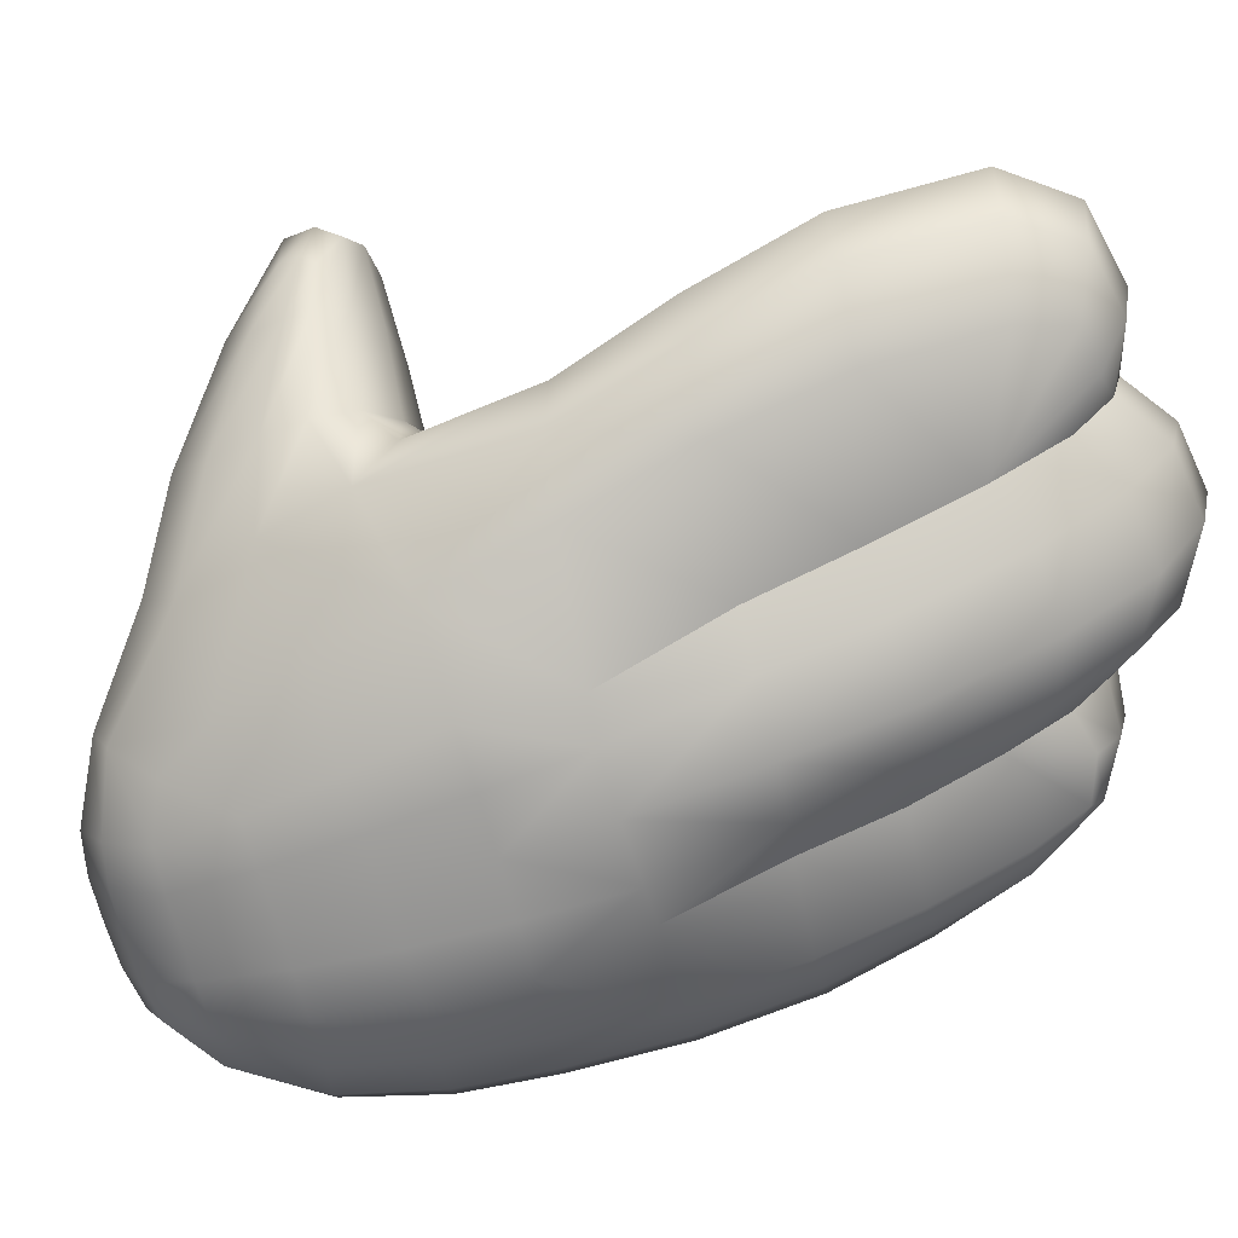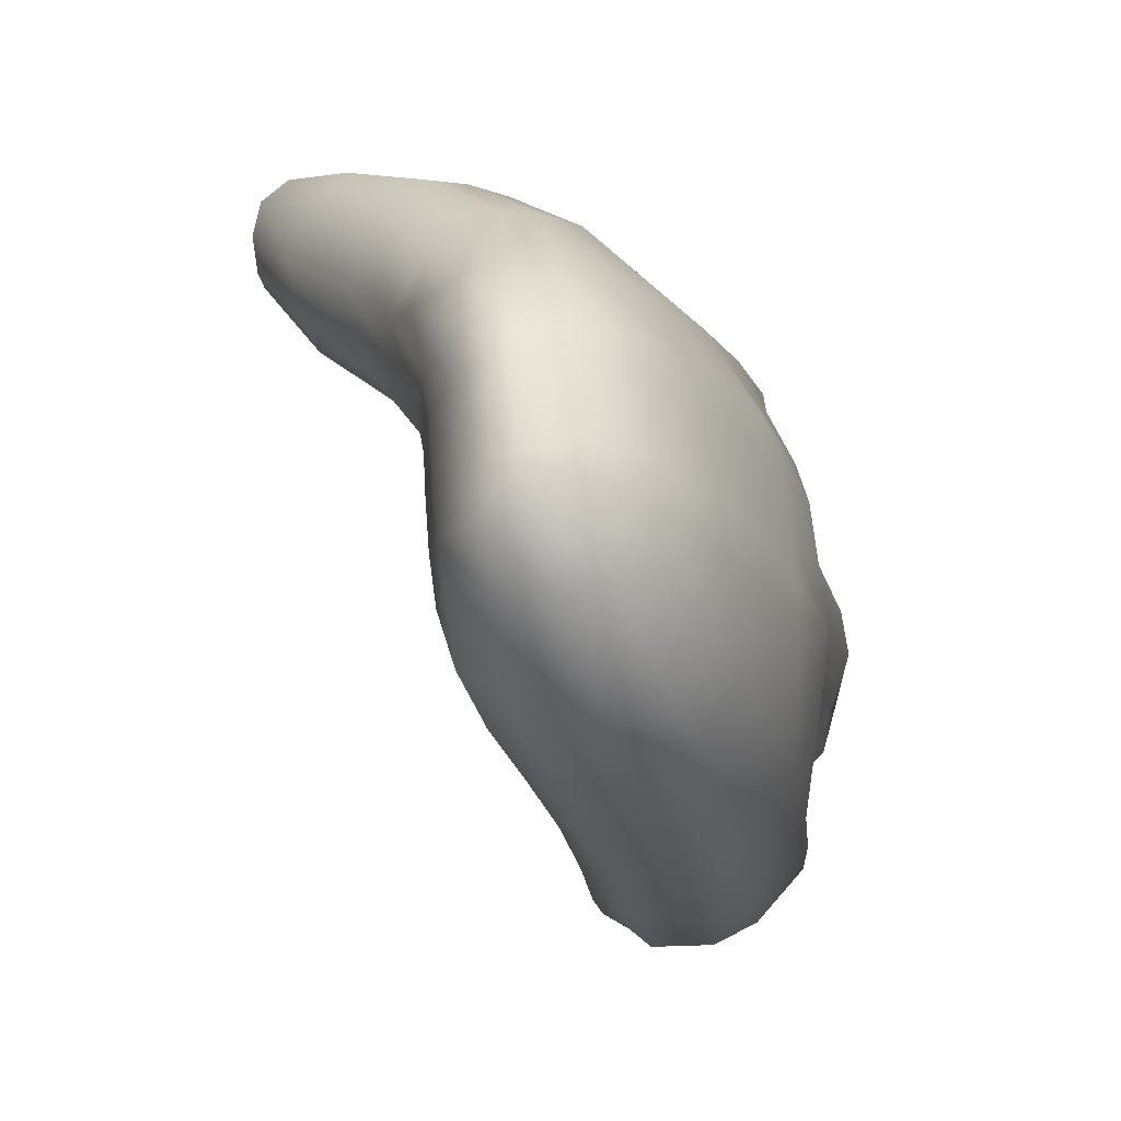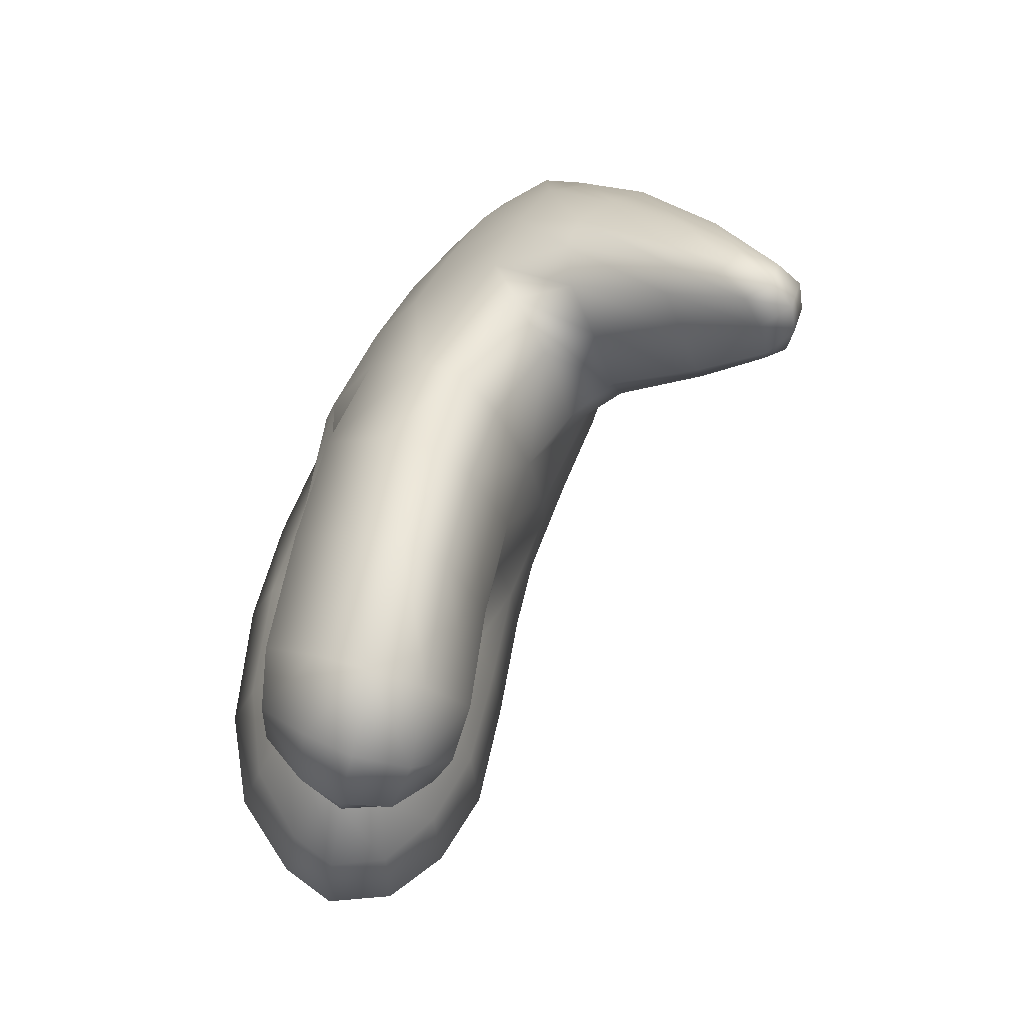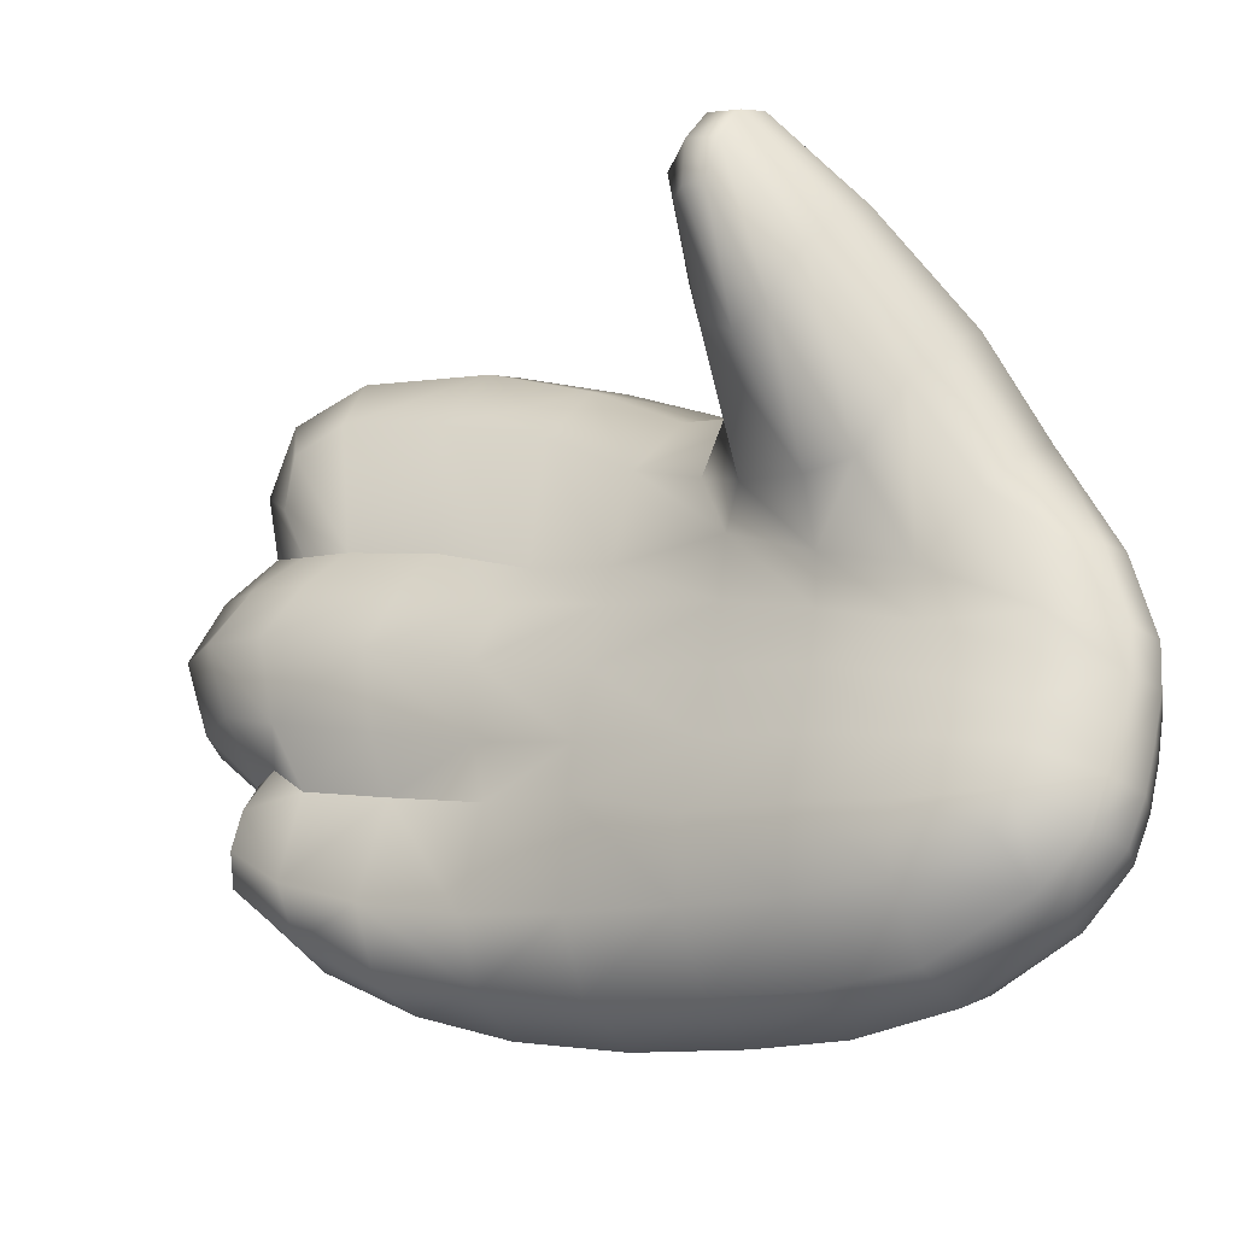
<metadata>
{"format":"obj","ext":"obj","renderer":"f3d","projection":"perspective","resolution":1024,"background":"white","views":[{"elev":20.5,"azim":-114.3,"up":"+Z"},{"elev":-41.4,"azim":175.1,"up":"+Z"},{"elev":-14.8,"azim":-1.1,"up":"+Y"},{"elev":-32.8,"azim":104.4,"up":"+Z"}]}
</metadata>
<code>
g Hand_Open_R
v -0.5994 0.1993 0.2689
v -0.5842 0.2114 0.2516
v -0.5863 0.2188 0.2319
v -0.6022 0.203 0.2438
v -0.5766 0.2384 0.2242
v -0.5771 0.2168 0.2691
v -0.5706 0.2362 0.2742
v -0.5919 0.2103 0.2929
v -0.5867 0.2378 0.3028
v -0.5681 0.2722 0.2128
v -0.5649 0.2746 0.263
v -0.5596 0.3076 0.1954
v -0.5563 0.3134 0.2446
v -0.5708 0.3257 0.2717
v -0.5795 0.286 0.2931
v -0.5401 0.34 0.1782
v -0.5471 0.3456 0.2192
v -0.5212 0.3813 0.1714
v -0.529 0.3722 0.1989
v -0.5408 0.3905 0.2272
v -0.5607 0.3594 0.2455
v -0.5065 0.3887 0.1795
v -0.5118 0.3837 0.2082
v -0.5213 0.3978 0.2312
v -0.4754 0.3841 0.2175
v -0.4797 0.3805 0.2359
v -0.4543 0.3815 0.2485
v -0.4548 0.3798 0.2598
v -0.4864 0.3902 0.2516
v -0.4584 0.3866 0.2714
v -0.5232 0.3786 0.1483
v -0.539 0.3379 0.1635
v -0.494 0.4044 0.2605
v -0.4651 0.3961 0.2767
v -0.5302 0.4152 0.2392
v -0.5526 0.411 0.2351
v -0.5748 0.3714 0.2551
v -0.5861 0.3344 0.2801
v -0.5955 0.2918 0.3024
v -0.6072 0.2424 0.3138
v -0.6127 0.2131 0.3022
v -0.6184 0.1997 0.2754
v -0.6192 0.2014 0.2478
v -0.6073 0.1792 0.1786
v -0.6017 0.1725 0.2055
v -0.5818 0.1881 0.1988
v -0.5898 0.1931 0.1737
v -0.5762 0.2156 0.16
v -0.5668 0.2129 0.1884
v -0.5578 0.2529 0.1725
v -0.5663 0.2533 0.1455
v -0.5584 0.2906 0.132
v -0.5506 0.2926 0.1569
v -0.5431 0.3276 0.1179
v -0.541 0.3332 0.1422
v -0.5275 0.3692 0.1043
v -0.5249 0.3747 0.1267
v -0.6252 0.1703 0.2084
v -0.6269 0.1773 0.1808
v -0.5137 0.4026 0.09316
v -0.511 0.4074 0.1137
v -0.5051 0.4348 0.08247
v -0.5032 0.4393 0.1008
v -0.5037 0.4712 0.08871
v -0.505 0.4673 0.07546
v -0.5144 0.4895 0.06726
v -0.5129 0.494 0.08284
v -0.5273 0.4986 0.06662
v -0.5255 0.5029 0.08262
v -0.5237 0.5064 0.09765
v -0.5115 0.4983 0.09738
v -0.5104 0.5005 0.1122
v -0.5005 0.4775 0.115
v -0.4954 0.4804 0.1402
v -0.5089 0.4956 0.1397
v -0.4891 0.4636 0.1527
v -0.4989 0.442 0.1353
v -0.4758 0.4458 0.1842
v -0.4832 0.4283 0.1653
v -0.5048 0.4117 0.1489
v -0.4928 0.4108 0.1687
v -0.4836 0.4594 0.2018
v -0.5001 0.4762 0.1701
v -0.4536 0.4212 0.2225
v -0.4585 0.4086 0.2085
v -0.4395 0.3993 0.2572
v -0.4423 0.3942 0.2439
v -0.4435 0.3881 0.2624
v -0.4447 0.3865 0.245
v -0.4416 0.4058 0.2683
v -0.4459 0.3943 0.2734
v -0.4662 0.3963 0.2046
v -0.4601 0.4322 0.2386
v -0.5188 0.4829 0.1844
v -0.5201 0.5011 0.1433
v -0.5222 0.5076 0.113
v -0.4721 0.439 0.2485
v -0.499 0.4662 0.216
v -0.4509 0.4114 0.2744
v -0.4543 0.4019 0.2782
v -0.5089 0.4103 0.1316
v -0.502 0.4412 0.1178
v -0.5024 0.4748 0.1018
v -0.5536 0.3008 0.1793
v -0.5681 0.2722 0.2128
v -0.5613 0.2631 0.1957
v -0.5703 0.2262 0.2094
v -0.5766 0.2384 0.2242
v -0.5863 0.2188 0.2319
v -0.5846 0.2011 0.2195
v -0.6022 0.203 0.2438
v -0.6029 0.1843 0.2288
v -0.6192 0.2014 0.2478
v -0.6234 0.1819 0.2322
v -0.6082 0.1929 0.1373
v -0.5921 0.2011 0.138
v -0.5876 0.1997 0.1206
v -0.6047 0.1946 0.1157
v -0.5787 0.2201 0.1018
v -0.5983 0.2201 0.08931
v -0.5847 0.2246 0.1376
v -0.5722 0.2493 0.08768
v -0.5926 0.2498 0.06859
v -0.5834 0.2863 0.05739
v -0.5646 0.2855 0.07495
v -0.5747 0.2578 0.1253
v -0.5661 0.2924 0.114
v -0.5543 0.3212 0.0658
v -0.5727 0.3232 0.0453
v -0.54 0.36 0.05595
v -0.5452 0.325 0.1011
v -0.5316 0.3636 0.08222
v -0.5596 0.3633 0.03521
v -0.622 0.1995 0.1134
v -0.6244 0.1951 0.1369
v -0.6144 0.2566 0.06687
v -0.6185 0.2232 0.08843
v -0.5969 0.3315 0.03783
v -0.608 0.2911 0.05117
v -0.5834 0.3716 0.02823
v -0.547 0.3982 0.02709
v -0.5708 0.4043 0.02181
v -0.5346 0.4312 0.02476
v -0.5145 0.4273 0.04379
v -0.526 0.3951 0.04764
v -0.5175 0.3977 0.07281
v -0.5081 0.43 0.06444
v -0.5244 0.466 0.03821
v -0.5094 0.4571 0.05074
v -0.5067 0.4629 0.06244
v -0.5169 0.4832 0.05278
v -0.5557 0.4387 0.02088
v -0.5413 0.4727 0.03568
v -0.5304 0.4921 0.05196
v -0.5747 0.2578 0.1253
v -0.5847 0.2246 0.1376
v -0.5929 0.2108 0.1522
v -0.6079 0.1995 0.1557
v -0.623 0.1991 0.1571
v -0.6333 0.2094 0.2702
v -0.6184 0.1997 0.2754
v -0.6192 0.2014 0.2478
v -0.6311 0.211 0.2456
v -0.6471 0.2266 0.2583
v -0.6425 0.232 0.2395
v -0.6437 0.2621 0.2282
v -0.6477 0.2348 0.2743
v -0.6466 0.2574 0.2769
v -0.6266 0.2494 0.3031
v -0.6308 0.2224 0.2935
v -0.6072 0.2424 0.3138
v -0.6127 0.2131 0.3022
v -0.6375 0.3026 0.2667
v -0.6144 0.2974 0.2921
v -0.6272 0.3456 0.2483
v -0.6392 0.299 0.2135
v -0.6285 0.3347 0.1967
v -0.605 0.3408 0.271
v -0.5955 0.2918 0.3024
v -0.5861 0.3344 0.2801
v -0.6116 0.3858 0.2237
v -0.6295 0.3834 0.1777
v -0.5944 0.4225 0.1998
v -0.6126 0.4179 0.1672
v -0.5913 0.3802 0.2461
v -0.5612 0.429 0.2257
v -0.5748 0.3714 0.2551
v -0.5526 0.411 0.2351
v -0.5302 0.4152 0.2392
v -0.5321 0.4323 0.2389
v -0.494 0.4044 0.2605
v -0.4945 0.4171 0.2619
v -0.4651 0.3961 0.2767
v -0.4748 0.4087 0.2716
v -0.6336 0.3819 0.1617
v -0.6181 0.4134 0.1471
v -0.6411 0.3356 0.1792
v -0.6285 0.3347 0.1967
v -0.652 0.2979 0.1948
v -0.6392 0.299 0.2135
v -0.6437 0.2621 0.2282
v -0.6573 0.2526 0.2116
v -0.6528 0.2185 0.2232
v -0.6425 0.232 0.2395
v -0.6379 0.193 0.2297
v -0.6311 0.211 0.2456
v -0.6234 0.1819 0.2322
v -0.6192 0.2014 0.2478
v -0.4543 0.4019 0.2782
v -0.6425 0.1829 0.2055
v -0.6252 0.1703 0.2084
v -0.6269 0.1773 0.1808
v -0.6416 0.1891 0.1784
v -0.6606 0.2103 0.1987
v -0.6559 0.2133 0.1731
v -0.6667 0.2459 0.187
v -0.6601 0.2443 0.1627
v -0.6541 0.2876 0.146
v -0.6622 0.2933 0.1703
v -0.6518 0.3334 0.1558
v -0.6454 0.3253 0.1323
v -0.6363 0.3762 0.1389
v -0.6391 0.3696 0.1174
v -0.6209 0.4082 0.1264
v -0.6233 0.4036 0.106
v -0.605 0.4387 0.1143
v -0.6078 0.4338 0.0961
v -0.587 0.466 0.1029
v -0.5894 0.4624 0.08682
v -0.567 0.4897 0.09267
v -0.5685 0.4868 0.07819
v -0.5452 0.5021 0.08643
v -0.5467 0.4981 0.07066
v -0.5255 0.5029 0.08262
v -0.5273 0.4986 0.06662
v -0.602 0.4434 0.1325
v -0.5968 0.4473 0.1503
v -0.579 0.4735 0.1342
v -0.5652 0.4771 0.16
v -0.5793 0.4521 0.1804
v -0.5502 0.4561 0.2098
v -0.537 0.4781 0.1888
v -0.5265 0.4459 0.2338
v -0.5125 0.4584 0.2241
v -0.5188 0.4829 0.1844
v -0.499 0.4662 0.216
v -0.4916 0.4256 0.2593
v -0.4822 0.434 0.2534
v -0.4697 0.4124 0.2732
v -0.4657 0.4185 0.27
v -0.4509 0.4114 0.2744
v -0.4721 0.439 0.2485
v -0.5564 0.4916 0.1407
v -0.5371 0.5013 0.1454
v -0.5614 0.4954 0.121
v -0.541 0.5058 0.1167
v -0.5201 0.5011 0.1433
v -0.5222 0.5076 0.113
v -0.5432 0.5049 0.1014
v -0.5237 0.5064 0.09765
v -0.5645 0.4932 0.1068
v -0.5839 0.4699 0.1188
v -0.6375 0.2051 0.1367
v -0.6244 0.1951 0.1369
v -0.622 0.1995 0.1134
v -0.6366 0.2095 0.1148
v -0.6488 0.2211 0.1377
v -0.6491 0.2225 0.1206
v -0.6464 0.2529 0.1424
v -0.6496 0.2431 0.1098
v -0.6333 0.2323 0.09276
v -0.6185 0.2232 0.08843
v -0.6452 0.2774 0.09501
v -0.6422 0.284 0.1287
v -0.635 0.3185 0.1157
v -0.6385 0.3119 0.08186
v -0.6289 0.2642 0.07778
v -0.6233 0.3006 0.06258
v -0.6144 0.2566 0.06687
v -0.608 0.2911 0.05117
v -0.6381 0.3645 0.1036
v -0.6284 0.3511 0.06976
v -0.6235 0.3983 0.08587
v -0.6147 0.389 0.06026
v -0.6005 0.3802 0.04061
v -0.6135 0.3413 0.04984
v -0.5834 0.3716 0.02823
v -0.5969 0.3315 0.03783
v -0.6087 0.4285 0.07799
v -0.6015 0.4211 0.0532
v -0.5903 0.4584 0.07071
v -0.5857 0.4517 0.04957
v -0.5724 0.4459 0.03196
v -0.588 0.4128 0.0342
v -0.5557 0.4387 0.02088
v -0.5708 0.4043 0.02181
v -0.5694 0.4827 0.06412
v -0.5693 0.4735 0.05255
v -0.5488 0.4918 0.05599
v -0.5556 0.4751 0.04023
v -0.5304 0.4921 0.05196
v -0.5413 0.4727 0.03568
v -0.635 0.3185 0.1157
v -0.6422 0.284 0.1287
v -0.6464 0.2529 0.1424
v -0.6447 0.2282 0.1515
v -0.6346 0.2093 0.1554
v -0.623 0.1991 0.1571
v -0.6447 0.2282 0.1515
v -0.6346 0.2093 0.1554
v -0.623 0.1991 0.1571
v -0.623 0.1991 0.1571
v -0.6079 0.1995 0.1557
v -0.5929 0.2108 0.1522
g Hand_Open_R_0
f 3 2 1
f 4 3 1
f 3 5 2
f 5 6 2
f 6 5 7
f 6 7 8
f 2 6 8
f 1 2 8
f 7 9 8
f 7 5 10
f 11 7 10
f 11 10 12
f 13 11 12
f 11 13 14
f 15 11 14
f 7 11 15
f 9 7 15
f 13 12 16
f 17 13 16
f 13 17 14
f 17 16 18
f 19 17 18
f 17 19 20
f 21 17 20
f 17 21 14
f 19 18 22
f 23 19 22
f 20 19 23
f 24 20 23
f 23 22 25
f 26 23 25
f 24 23 26
f 26 25 27
f 28 26 27
f 29 26 28
f 29 24 26
f 30 29 28
f 31 18 16
f 32 31 16
f 33 29 30
f 34 33 30
f 35 24 29
f 33 35 29
f 36 20 24
f 35 36 24
f 21 20 36
f 37 21 36
f 21 37 14
f 37 38 14
f 15 14 38
f 39 15 38
f 9 15 39
f 40 9 39
f 9 40 8
f 40 41 8
f 1 8 41
f 42 1 41
f 4 1 42
f 43 4 42
f 46 45 44
f 47 46 44
f 47 48 46
f 48 49 46
f 49 48 50
f 48 51 50
f 51 52 50
f 52 53 50
f 52 54 53
f 54 55 53
f 54 56 55
f 56 57 55
f 44 45 58
f 59 44 58
f 56 60 57
f 60 61 57
f 60 62 61
f 62 63 61
f 63 62 64
f 62 65 64
f 65 66 64
f 66 67 64
f 66 68 67
f 68 69 67
f 69 70 67
f 70 71 67
f 67 71 64
f 71 70 72
f 71 72 73
f 74 73 72
f 75 74 72
f 74 76 73
f 76 77 73
f 76 78 77
f 78 79 77
f 80 77 79
f 81 80 79
f 78 76 82
f 76 83 82
f 83 76 74
f 75 83 74
f 78 84 79
f 84 85 79
f 81 79 85
f 84 86 85
f 86 87 85
f 86 88 87
f 88 89 87
f 88 86 90
f 86 84 90
f 91 88 90
f 92 85 87
f 89 92 87
f 92 81 85
f 84 93 90
f 78 82 93
f 84 78 93
f 83 94 82
f 94 83 75
f 95 94 75
f 95 75 96
f 75 72 96
f 70 96 72
f 93 97 90
f 98 97 93
f 94 98 82
f 82 98 93
f 97 99 90
f 91 90 99
f 100 91 99
f 92 89 27
f 25 92 27
f 81 92 25
f 22 81 25
f 80 81 22
f 18 80 22
f 101 80 18
f 101 102 80
f 102 77 80
f 77 102 73
f 102 103 73
f 103 71 73
f 31 101 18
f 28 27 89
f 88 28 89
f 28 88 30
f 88 91 30
f 30 91 34
f 91 100 34
f 71 103 64
f 63 64 103
f 102 63 103
f 102 101 61
f 63 102 61
f 101 31 57
f 61 101 57
f 57 31 55
f 31 32 55
f 55 32 53
f 32 104 53
f 104 32 12
f 104 12 105
f 106 104 105
f 32 16 12
f 107 106 105
f 108 107 105
f 107 108 109
f 110 107 109
f 110 109 111
f 112 110 111
f 112 111 113
f 114 112 113
f 107 110 46
f 49 107 46
f 107 49 106
f 110 112 45
f 46 110 45
f 112 114 58
f 45 112 58
f 49 50 106
f 104 106 50
f 53 104 50
f 117 116 115
f 118 117 115
f 119 117 118
f 117 119 116
f 120 119 118
f 119 121 116
f 119 120 122
f 120 123 122
f 122 123 124
f 125 122 124
f 122 125 126
f 119 122 126
f 121 119 126
f 125 127 126
f 128 125 124
f 125 128 127
f 129 128 124
f 130 128 129
f 128 130 131
f 128 131 127
f 130 132 131
f 133 130 129
f 120 118 134
f 134 118 135
f 118 115 135
f 123 136 124
f 137 136 123
f 137 120 134
f 120 137 123
f 133 129 138
f 138 129 139
f 136 139 124
f 129 124 139
f 140 133 138
f 141 133 140
f 142 141 140
f 143 141 142
f 143 144 141
f 144 145 141
f 145 144 146
f 144 147 146
f 144 143 148
f 149 144 148
f 147 144 149
f 149 148 150
f 150 147 149
f 148 151 150
f 152 143 142
f 143 152 148
f 152 153 148
f 148 153 151
f 153 154 151
f 141 145 133
f 145 130 133
f 145 146 132
f 130 145 132
f 154 68 151
f 68 66 151
f 151 66 150
f 66 65 150
f 62 147 150
f 65 62 150
f 147 62 146
f 62 60 146
f 60 56 132
f 146 60 132
f 132 56 131
f 56 54 131
f 131 54 127
f 54 52 127
f 127 52 155
f 52 51 155
f 156 155 51
f 48 156 51
f 156 48 157
f 48 47 157
f 157 47 158
f 47 44 158
f 158 44 159
f 44 59 159
f 162 161 160
f 163 162 160
f 163 160 164
f 165 163 164
f 166 165 164
f 164 167 166
f 164 160 167
f 167 168 166
f 169 168 167
f 170 169 167
f 160 170 167
f 160 161 170
f 171 169 170
f 172 171 170
f 161 172 170
f 173 168 169
f 168 173 166
f 174 173 169
f 169 171 174
f 173 174 175
f 173 175 176
f 173 176 166
f 175 177 176
f 174 178 175
f 174 179 178
f 171 179 174
f 179 180 178
f 175 181 177
f 181 182 177
f 181 183 182
f 183 184 182
f 181 185 183
f 185 181 175
f 178 185 175
f 185 186 183
f 185 187 186
f 187 185 178
f 180 187 178
f 187 188 186
f 186 188 189
f 190 186 189
f 190 189 191
f 192 190 191
f 192 191 193
f 194 192 193
f 195 182 184
f 196 195 184
f 195 197 182
f 197 198 182
f 197 199 198
f 199 200 198
f 201 200 199
f 202 201 199
f 202 203 201
f 203 204 201
f 203 205 204
f 205 206 204
f 205 207 206
f 207 208 206
f 193 209 194
f 207 205 210
f 211 207 210
f 212 211 210
f 213 212 210
f 213 210 214
f 205 203 214
f 210 205 214
f 215 213 214
f 215 214 216
f 203 202 216
f 214 203 216
f 217 215 216
f 217 216 218
f 216 219 218
f 218 219 220
f 221 218 220
f 221 220 222
f 223 221 222
f 223 222 224
f 225 223 224
f 225 224 226
f 227 225 226
f 227 226 228
f 229 227 228
f 229 228 230
f 231 229 230
f 231 230 232
f 233 231 232
f 233 232 234
f 235 233 234
f 220 197 222
f 199 197 220
f 219 199 220
f 202 199 219
f 216 202 219
f 226 236 228
f 196 236 226
f 236 196 237
f 236 237 238
f 239 238 237
f 240 239 237
f 240 241 239
f 241 242 239
f 242 241 243
f 244 242 243
f 245 242 244
f 246 245 244
f 244 243 247
f 248 244 247
f 246 244 248
f 248 247 249
f 250 248 249
f 249 209 250
f 209 251 250
f 252 248 250
f 251 252 250
f 252 246 248
f 239 253 238
f 239 242 254
f 253 239 254
f 253 254 255
f 254 256 255
f 254 257 256
f 257 258 256
f 253 255 238
f 254 242 257
f 242 245 257
f 259 256 258
f 260 259 258
f 261 255 256
f 259 261 256
f 262 238 255
f 261 262 255
f 262 236 238
f 236 262 228
f 262 261 230
f 228 262 230
f 261 259 232
f 230 261 232
f 259 260 234
f 232 259 234
f 265 264 263
f 266 265 263
f 266 263 267
f 268 266 267
f 268 267 269
f 270 268 269
f 271 266 268
f 270 271 268
f 272 265 266
f 271 272 266
f 270 269 273
f 269 274 273
f 273 274 275
f 276 273 275
f 277 273 276
f 270 273 277
f 271 270 277
f 278 277 276
f 279 277 278
f 271 277 279
f 272 271 279
f 280 279 278
f 276 275 281
f 282 276 281
f 282 281 283
f 284 282 283
f 284 285 282
f 285 286 282
f 286 278 276
f 282 286 276
f 285 287 286
f 287 288 286
f 288 280 278
f 286 288 278
f 284 283 289
f 290 284 289
f 290 289 291
f 292 290 291
f 292 293 290
f 293 294 290
f 294 285 284
f 290 294 284
f 293 295 294
f 295 296 294
f 296 287 285
f 294 296 285
f 292 291 297
f 298 292 297
f 293 292 298
f 298 297 299
f 300 298 299
f 300 293 298
f 295 293 300
f 300 299 301
f 302 300 301
f 302 295 300
f 289 227 291
f 225 227 289
f 283 225 289
f 223 225 283
f 281 223 283
f 221 223 281
f 303 221 281
f 218 221 303
f 304 218 303
f 217 218 304
f 305 217 304
f 215 217 305
f 306 215 305
f 213 215 306
f 307 213 306
f 212 213 307
f 308 212 307
f 240 237 184
f 183 240 184
f 196 184 237
f 241 240 183
f 186 241 183
f 241 186 190
f 243 241 190
f 243 190 192
f 247 243 192
f 247 192 194
f 249 247 194
f 209 249 194
f 195 196 224
f 222 195 224
f 197 195 222
f 224 196 226
f 227 229 291
f 291 229 297
f 229 231 297
f 297 231 299
f 231 233 299
f 299 233 301
f 233 235 301
f 267 309 269
f 267 263 309
f 263 310 309
f 263 264 310
f 264 311 310
f 115 313 312
f 135 115 312
f 115 116 313
f 116 314 313
f 116 121 314

</code>
